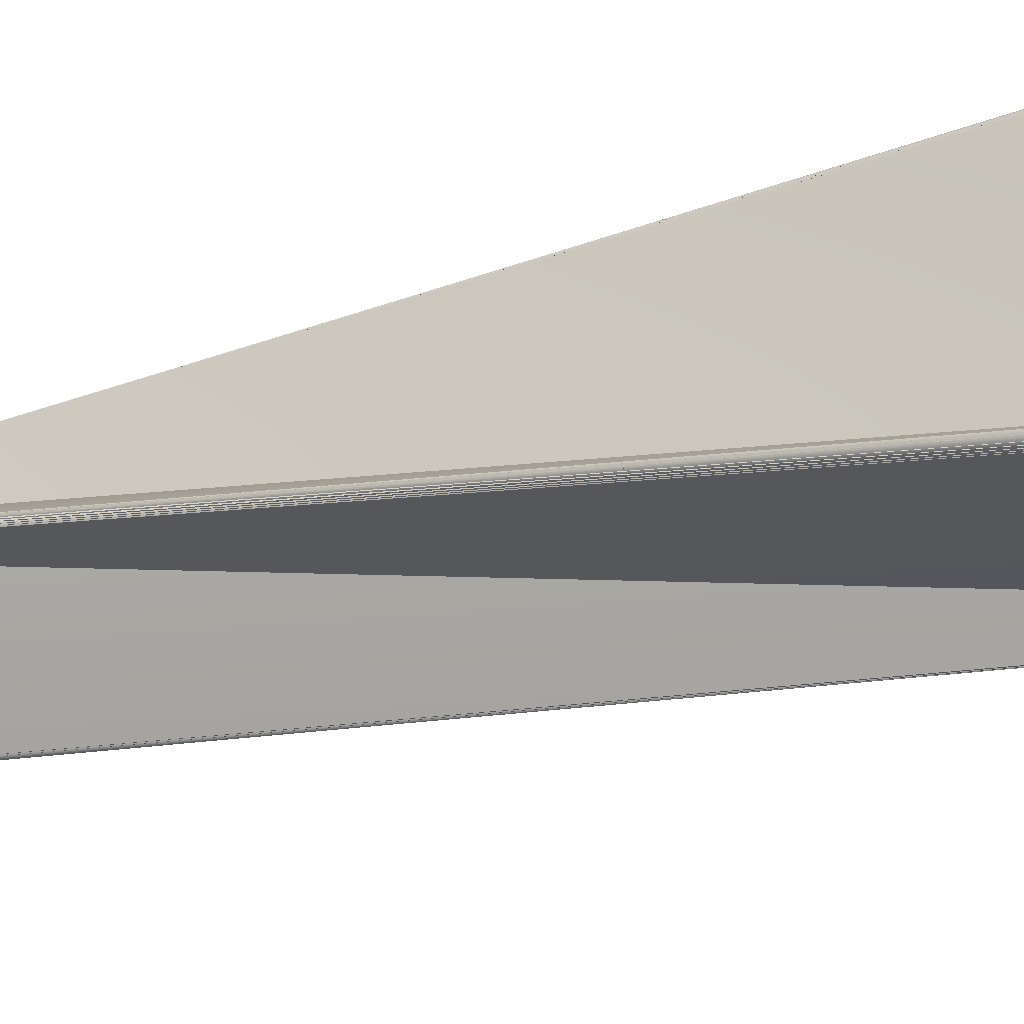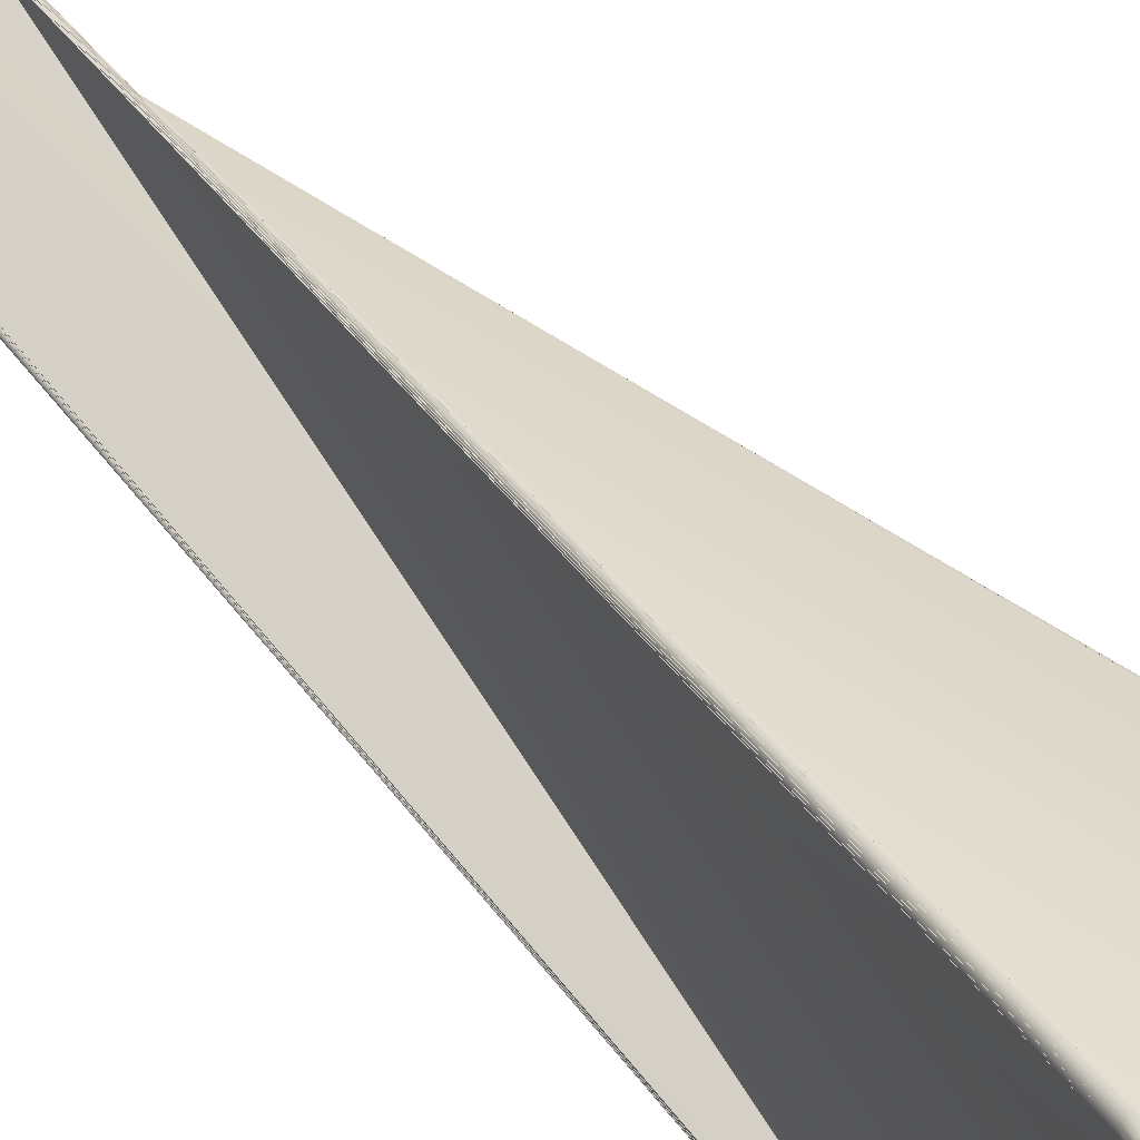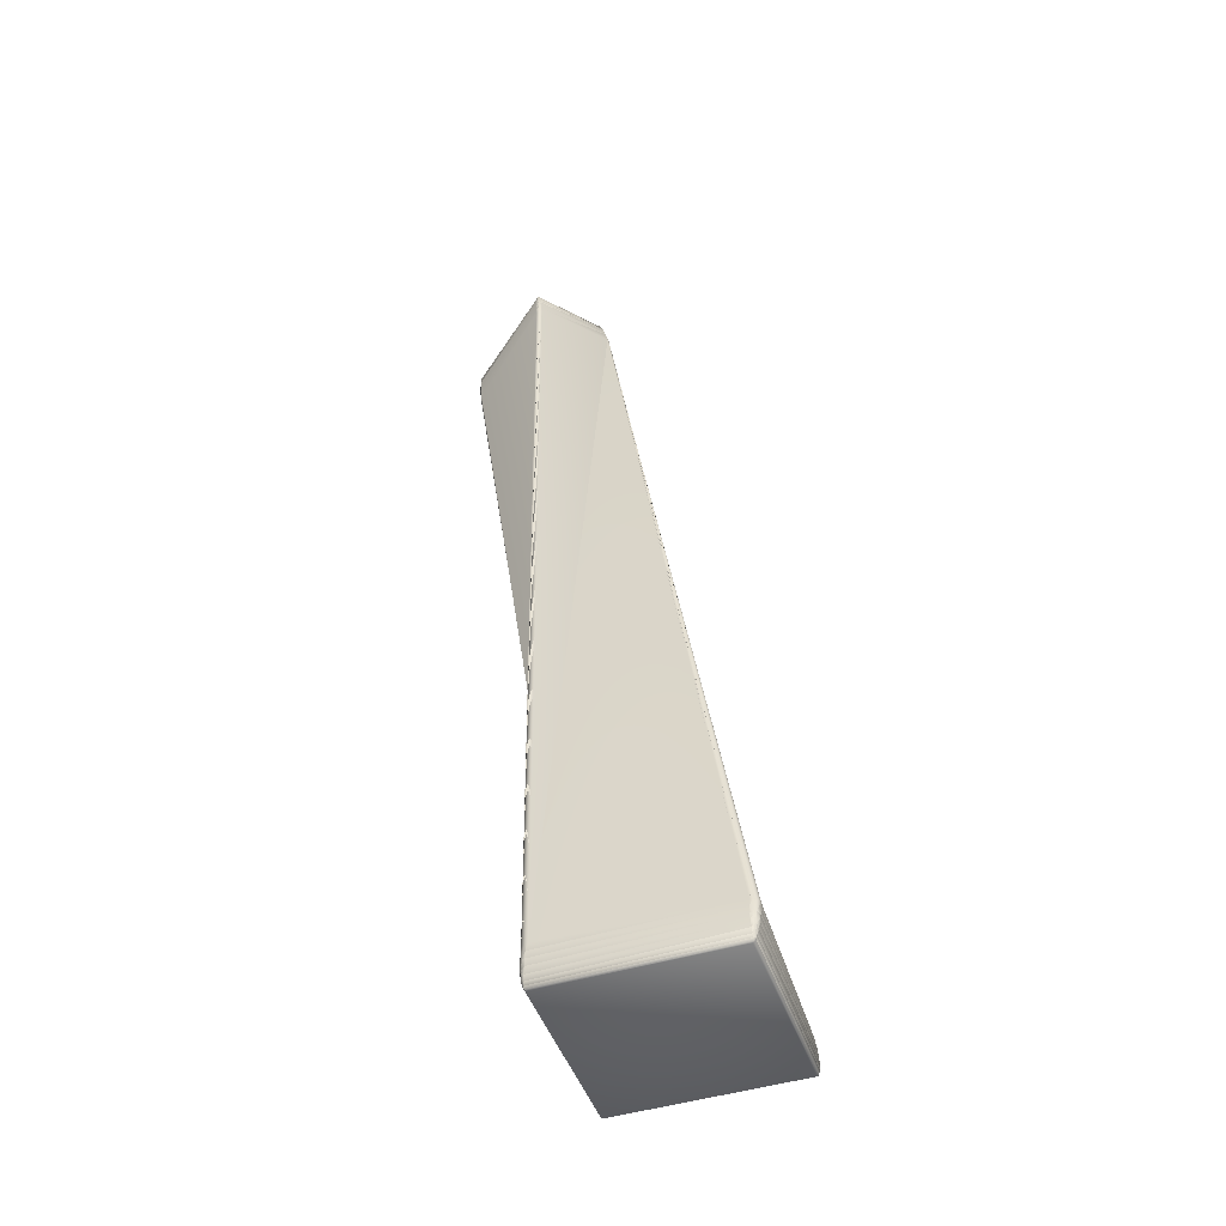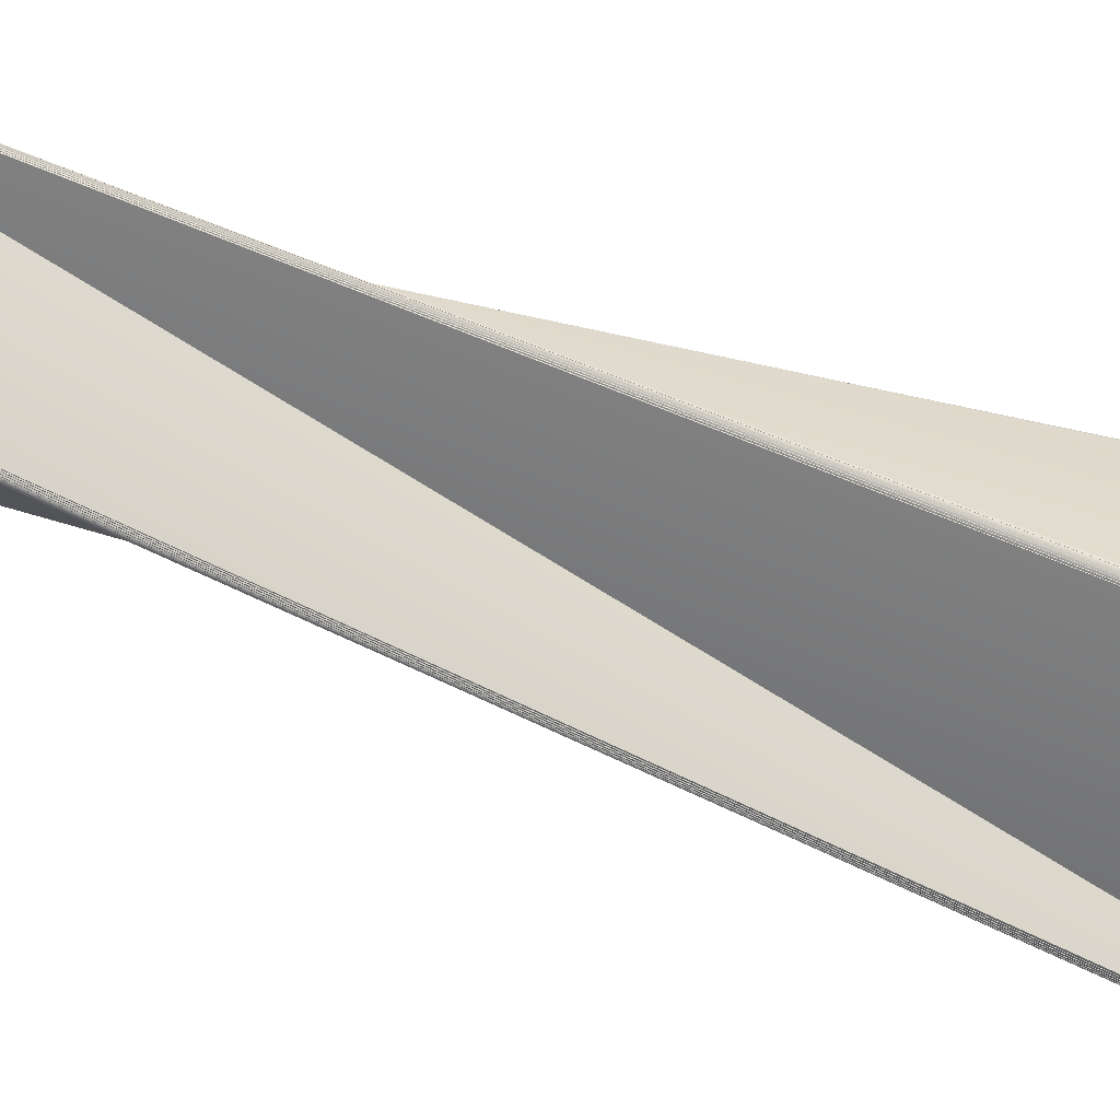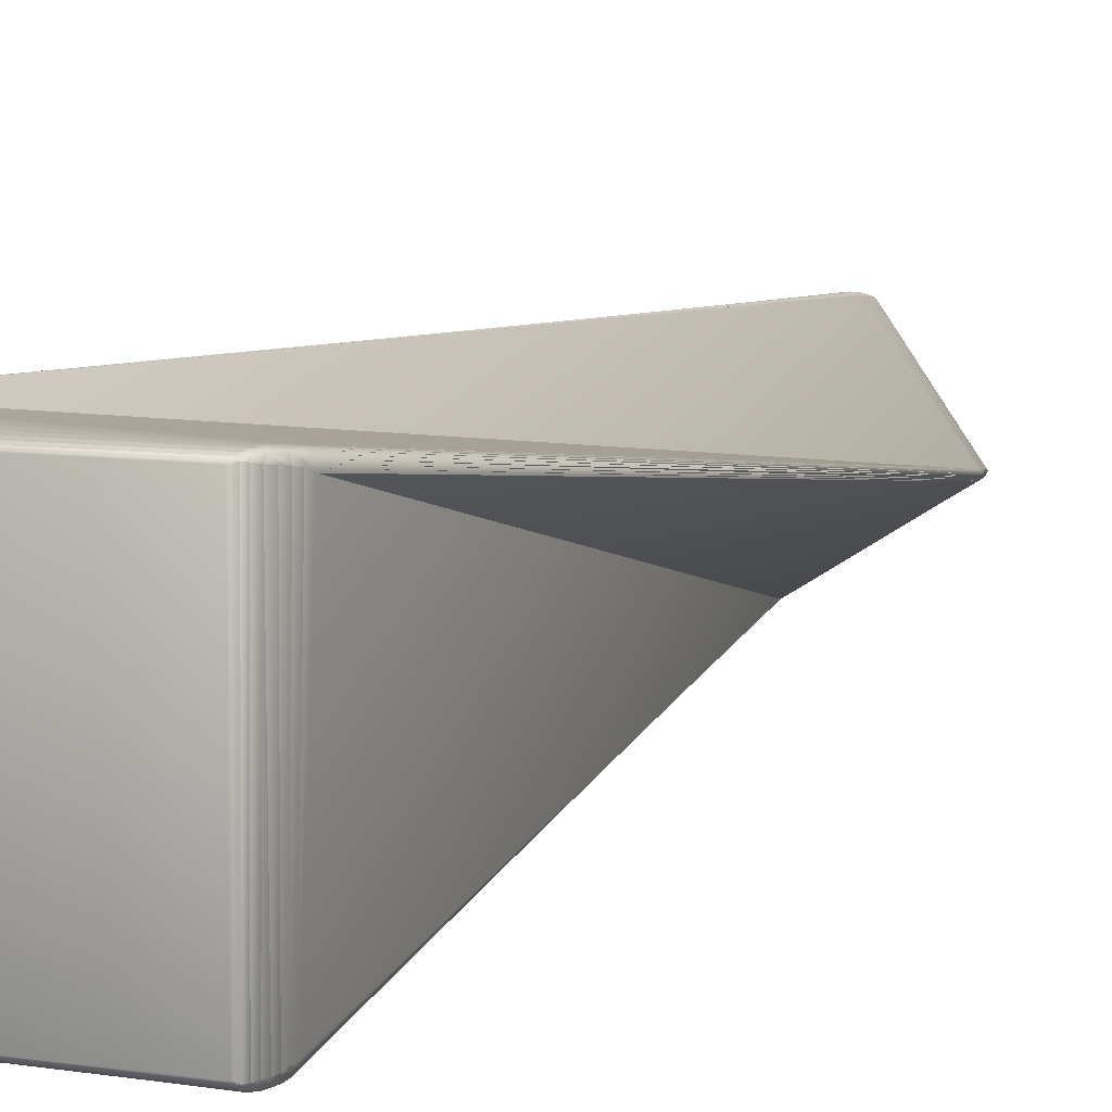
<metadata>
{"format":"obj","ext":"obj","renderer":"f3d","projection":"perspective","resolution":1024,"background":"white","views":[{"elev":-25.0,"azim":-58.3,"up":"+Z"},{"elev":34.2,"azim":-25.9,"up":"+Z"},{"elev":-47.0,"azim":19.0,"up":"+Y"},{"elev":-55.2,"azim":-103.5,"up":"+Z"},{"elev":7.1,"azim":26.2,"up":"+Z"}]}
</metadata>
<code>
o 000_Box
g Box
v -26.5 95.46 -7.027
v -26.36 95.71 -7.021
v -26.4 95.28 -7.083
v -26.68 96.15 -6.843
v -26.64 95.62 -6.92
v -31.69 92.94 1.734
v -1.853 1.5 9.494
v -2.081 1.241 9.583
v -2.071 0.677 9.524
v -31.72 92.41 1.657
v -31.72 92.55 1.841
v -31.73 91.93 1.818
v -31.71 92.17 1.888
v -20.66 0.634 9.654
v -20.6 1.163 9.82
v -26.47 96.28 -6.89
v -26.61 96.36 -6.852
v -20.78 0.772 9.648
v -20.8 1.403 9.786
v -26.68 96.49 -6.781
v -20.97 1.402 9.626
v -20.89 1.635 9.753
v -1.74 1.749 9.408
v -1.782 0.677 9.231
v -1.645 1.243 9.136
v -1.921 0.325 9.289
v -2.065 0.325 9.434
v -31.65 93.29 1.796
v -20.71 0.304 9.496
v -31.62 93.31 1.903
v -26.58 96.56 -6.805
v -20.96 0.633 9.364
v -26.66 96.7 -6.73
v -31.6 93.5 1.847
v -31.63 92.46 1.99
v -31.51 93.68 1.825
v -26.65 96.83 -6.619
v -2.061 0.128 9.322
v -18.69 102.1 -1.754
v -18.43 101.2 -1.834
v -20.73 0.12 9.347
v -20.85 0.304 9.353
v -18.76 102.2 -1.702
v -18.87 102.3 -1.684
v -21.05 1.161 9.384
v -23.27 99.13 6.477
v -23.3 99.05 6.547
v -2.06 0.065 9.191
v -2.201 -0 9.2
v -23.25 98.81 6.663
v -20.6 -0 9.2
v -20.74 0.061 9.203
v -23.3 97.87 6.829
v -18.8 102.3 -1.644
v -23.2 99.11 6.516
v -1.909 0.677 -9.362
v -1.878 1.242 -9.38
v -1.982 0.325 -9.352
v -2.072 0.065 -9.203
v -2.201 0 -9.2
v -20.6 0 -9.2
v -20.75 0.061 -9.191
v -20.91 0.304 -9.29
v -21.09 0.633 -9.233
v -21.28 1.131 -9.029
v -23.26 98.45 6.752
v -18.21 100.9 -1.674
v -18.66 102.1 -1.654
v -2.085 0.128 -9.346
v -20.75 0.12 -9.322
v -23.15 98.88 6.631
v -23.19 97.82 6.885
v -18.48 101.7 -1.648
v -1.981 1.499 -9.622
v -23.06 98.58 6.69
v -2.127 0.325 -9.495
v -22.98 97.96 6.82
v -20.77 0.304 -9.435
v -18.36 101.3 -1.526
v -23.03 97.5 6.939
v -26.15 95.23 -7.093
v -26.29 94.76 -7.163
v -21.27 1.247 -9.242
v -2.104 0.825 -9.646
v -18.3 100.6 -1.881
v -2.203 0.676 -9.652
v -18.12 100.5 -1.729
v -20.8 0.634 -9.526
v -18.05 100.3 -1.65
v -26.18 94.25 -7.23
v -25.84 94 -7.247
v -21.09 1.017 -9.429
v -18.13 99.9 -1.874
v -2.145 1.498 -9.782
v -2.079 1.747 -9.747
v -17.96 99.86 -1.709
v -2.325 1.24 -9.816
v -17.91 99.76 -1.623
v -20.84 1.162 -9.587
v -26.06 93.74 -7.288
v -17.96 99.22 -1.854
v -17.81 99.25 -1.682
v -21.23 1.633 -9.414
v -17.77 99.21 -1.593
v -21.44 1.9 -9.164
v -25.85 93.28 -7.342
v -25.94 93.22 -7.336
v -21.46 1.813 -8.924
v -25.76 93.33 -7.33
v -21.09 1.837 9.437
v -25.69 93.38 -7.304
v -25.62 93.42 -7.266
v -20.98 2.018 9.698
v -17.8 98.53 -1.821
v -17.75 98.57 -1.776
v -21.52 2.629 -9.202
v -21.43 2.746 -9.32
v -17.7 98.6 -1.719
v -21.6 2.494 -8.818
v -17.63 98.65 -1.56
v -2.346 4.132 -9.827
v -2.461 4.13 -9.961
v -21.09 2.513 9.485
v -2.271 4.133 -9.691
v -20.98 2.634 9.756
v -2.227 4.134 -9.554
v -20.86 2.751 9.893
v -2.209 4.134 -9.416
v -1.455 4.145 8.595
v -21.7 3.174 -8.713
v -1.462 4.145 8.734
v -21.06 3.189 9.528
v -1.494 4.144 8.874
v -1.557 4.143 9.016
v -1.661 4.142 9.159
v -2.24 2.939 -9.883
v -21.68 3.856 -9.029
v -21.58 3.858 -9.172
v -21.75 3.856 -8.887
v -21.78 3.855 -8.747
v -21.79 3.855 -8.608
v -2.075 3.404 -9.38
v -21.03 3.866 9.429
v -21.01 3.866 9.567
v -20.97 3.867 9.704
v -20.89 3.868 9.84
v -1.459 3.419 8.839
v -20.78 3.869 9.974
v -31.61 89.8 1.786
v -31.64 89.78 1.69
v -31.61 90.45 1.899
v -31.51 89.86 1.922
v -31.45 89.9 1.97
v -23.12 95.01 7.162
v -23.05 95.05 7.194
v -22.98 95.09 7.214
v -22.9 95.14 7.219
v -22.81 95.2 7.205
v -31.68 90.31 1.727
v -1.555 3.482 9.109
v -31.53 91.2 2.03
v -23.18 95.71 7.1
v -23.04 95.77 7.153
v -22.86 95.78 7.153
v -1.986 2.688 -9.476
v -31.71 90.84 1.761
v -31.64 91.07 1.928
v -1.485 2.693 8.942
v -1.669 2.945 9.311
v -23.23 96.43 7.026
v -2.032 2.158 -9.691
v -22.92 96.36 7.092
v -1.91 1.965 -9.431
v -1.543 1.968 9.041
v -31.73 91.38 1.792
v -1.569 2.038 9.158
v -23.27 97.14 6.938
v -31.74 91.66 1.653
v -31.69 91.78 1.527
v -26.58 94.97 -6.955
v -26.4 94.88 -7.116
v -31.73 90.95 1.676
v -31.67 91.11 1.461
v -26.47 94.33 -7.03
v -20.54 1.84 9.962
v -26.28 94.3 -7.19
v -2.194 1.94 9.603
v -31.7 90.36 1.633
v -1.818 2.159 9.477
v -31.59 89.81 1.352
v -26.35 93.69 -7.096
v -20.74 2.637 9.98
v -26.16 93.73 -7.254
v -20.48 2.518 10.06
v -2.195 2.671 9.569
v -31.66 89.78 1.59
v -1.798 2.819 9.43
v -31.65 89.78 1.502
v -31.62 89.79 1.423
v -26.1 93.12 -7.266
v -26.16 93.09 -7.214
v -21.45 3.86 -9.288
v -20.42 3.197 10.13
v -21.31 3.862 -9.362
v -2.198 3.402 9.504
v -21.17 3.864 -9.406
v -21.04 3.866 -9.424
v -1.795 4.14 9.275
v -20.64 3.871 10.08
v -20.49 3.873 10.14
v -20.35 3.875 10.17
v -3.024 4.122 -10.17
v -20.21 3.877 10.18
v -2.205 4.134 9.412
v -2.067 4.136 9.394
v -2.885 4.124 -10.16
v -1.93 4.138 9.349
v -2.745 4.126 -10.13
v -22.72 95.26 7.17
v -22.65 95.31 7.123
v -22.6 95.34 7.068
v -22.55 95.37 7.007
v -17.68 98.61 -1.248
v -17.65 98.63 -1.313
v -17.63 98.65 -1.386
v -17.62 98.65 -1.467
v -2.604 4.128 -10.06
v -22.63 96.07 6.944
v -21.29 2.631 -9.439
v -17.77 99.27 -1.505
v -22.85 96.53 7.045
v -21.09 3.189 -9.496
v -22.84 97.41 6.855
v -2.874 3.395 -10.13
v -17.98 99.99 -1.408
v -2.473 3.471 -10.03
v -21.01 2.513 -9.56
v -21.06 1.903 -9.554
v -2.726 2.666 -10.06
v -2.352 2.814 -9.971
v -18.16 100.6 -1.463
v -20.93 1.838 -9.594
v -2.579 1.938 -9.962
v -2.344 2.033 -9.933
f 1 2 3
f 4 1 5
f 6 4 5
f 7 8 9
f 6 5 10
f 11 6 10
f 11 10 12
f 13 11 12
f 8 14 9
f 8 15 14
f 16 2 1
f 17 16 1
f 15 18 14
f 15 19 18
f 17 1 4
f 20 17 4
f 19 21 18
f 19 22 21
f 23 24 25
f 23 7 24
f 7 26 24
f 7 9 26
f 9 27 26
f 28 20 4
f 28 4 6
f 28 6 11
f 9 29 27
f 9 14 29
f 30 28 11
f 13 30 11
f 31 16 17
f 14 18 29
f 18 32 29
f 33 31 17
f 18 21 32
f 33 17 20
f 34 33 20
f 34 20 28
f 30 34 28
f 35 30 13
f 36 37 33
f 26 27 38
f 36 33 34
f 39 40 2
f 27 41 38
f 27 29 41
f 39 2 16
f 39 16 31
f 29 42 41
f 43 39 31
f 29 32 42
f 43 31 33
f 44 43 33
f 32 21 45
f 44 33 37
f 46 44 37
f 46 37 36
f 47 46 36
f 47 36 34
f 26 38 48
f 38 49 48
f 50 47 34
f 38 51 49
f 38 41 51
f 41 52 51
f 50 34 30
f 41 42 52
f 53 50 30
f 53 30 35
f 54 43 44
f 55 54 44
f 55 44 46
f 25 56 57
f 25 24 56
f 24 58 56
f 24 26 58
f 26 59 58
f 26 48 59
f 48 60 59
f 48 49 60
f 49 61 60
f 49 51 61
f 51 62 61
f 51 52 62
f 52 63 62
f 52 42 63
f 42 64 63
f 42 32 64
f 32 65 64
f 32 45 65
f 55 46 47
f 50 55 47
f 66 50 53
f 39 67 40
f 68 39 43
f 58 59 69
f 68 43 54
f 59 60 69
f 60 70 69
f 60 61 70
f 71 68 54
f 61 62 70
f 62 63 70
f 71 54 55
f 50 71 55
f 72 66 53
f 73 67 39
f 73 39 68
f 57 56 74
f 75 73 68
f 75 68 71
f 56 58 76
f 75 71 50
f 58 69 76
f 77 75 50
f 77 50 66
f 69 78 76
f 69 70 78
f 72 77 66
f 79 67 73
f 70 63 78
f 77 79 73
f 77 73 75
f 80 77 72
f 81 82 3
f 64 65 83
f 81 3 2
f 74 56 84
f 85 81 2
f 56 76 84
f 76 86 84
f 85 2 40
f 87 85 40
f 87 40 67
f 76 88 86
f 76 78 88
f 89 87 67
f 90 82 81
f 91 90 81
f 78 63 88
f 63 92 88
f 63 64 92
f 64 83 92
f 93 91 81
f 74 94 95
f 74 84 94
f 93 81 85
f 96 93 85
f 84 97 94
f 84 86 97
f 96 85 87
f 98 96 87
f 86 99 97
f 86 88 99
f 98 87 89
f 91 100 90
f 101 91 93
f 102 101 93
f 88 103 99
f 88 92 103
f 102 93 96
f 92 83 103
f 104 102 96
f 103 83 105
f 104 96 98
f 106 107 100
f 83 108 105
f 83 65 108
f 109 106 100
f 109 100 91
f 65 110 108
f 65 45 110
f 111 109 91
f 112 111 91
f 45 113 110
f 45 21 113
f 114 112 91
f 114 91 101
f 21 22 113
f 115 114 101
f 103 116 117
f 103 105 116
f 118 115 101
f 118 101 102
f 105 119 116
f 105 108 119
f 120 102 104
f 121 122 107
f 108 123 119
f 108 110 123
f 121 107 106
f 124 121 106
f 110 125 123
f 110 113 125
f 124 106 109
f 126 124 109
f 113 127 125
f 113 22 127
f 126 109 111
f 128 126 111
f 128 111 112
f 129 128 112
f 129 112 114
f 116 119 130
f 131 129 114
f 131 114 115
f 119 132 130
f 119 123 132
f 133 131 115
f 133 115 118
f 123 125 132
f 134 133 118
f 134 118 102
f 135 134 102
f 135 102 120
f 136 122 121
f 117 137 138
f 117 116 137
f 116 139 137
f 124 136 121
f 116 140 139
f 116 130 140
f 130 141 140
f 142 124 126
f 130 143 141
f 130 132 143
f 132 144 143
f 142 126 128
f 132 145 144
f 132 125 145
f 125 146 145
f 147 142 128
f 125 148 146
f 125 127 148
f 138 149 150
f 138 137 149
f 137 151 149
f 137 139 151
f 139 152 151
f 139 140 152
f 140 153 152
f 140 141 153
f 141 154 153
f 141 143 154
f 143 155 154
f 143 144 155
f 144 156 155
f 144 145 156
f 145 157 156
f 145 146 157
f 146 158 157
f 146 148 158
f 150 151 159
f 150 149 151
f 147 128 129
f 147 129 131
f 160 147 131
f 160 131 133
f 152 161 151
f 152 153 161
f 153 162 161
f 153 154 162
f 160 133 134
f 154 155 162
f 155 163 162
f 155 156 163
f 135 160 134
f 156 157 163
f 157 164 163
f 157 158 164
f 165 136 124
f 159 151 166
f 151 167 166
f 165 124 142
f 168 165 142
f 168 142 147
f 151 161 167
f 168 147 160
f 169 168 160
f 161 162 170
f 169 160 135
f 171 95 136
f 162 172 170
f 162 163 172
f 171 136 165
f 173 171 165
f 174 173 165
f 163 164 172
f 166 167 175
f 174 165 168
f 176 174 168
f 176 168 169
f 23 176 169
f 74 95 171
f 57 74 171
f 167 161 35
f 161 177 35
f 161 170 177
f 57 171 173
f 25 57 173
f 170 80 177
f 170 172 80
f 25 173 174
f 25 174 176
f 23 25 176
f 178 175 12
f 175 13 12
f 175 167 13
f 178 12 10
f 179 178 10
f 167 35 13
f 180 179 10
f 180 10 5
f 181 180 5
f 181 5 1
f 35 177 53
f 82 181 1
f 82 1 3
f 177 72 53
f 177 80 72
f 182 166 175
f 182 175 178
f 183 182 178
f 183 178 179
f 184 183 179
f 184 179 180
f 19 185 22
f 186 184 180
f 186 180 181
f 19 15 185
f 90 186 181
f 90 181 82
f 15 187 185
f 15 8 187
f 188 159 166
f 188 166 182
f 8 189 187
f 190 188 182
f 190 182 183
f 8 7 189
f 7 23 189
f 191 190 183
f 22 192 127
f 191 183 184
f 193 191 184
f 22 185 192
f 185 194 192
f 193 184 186
f 100 193 186
f 100 186 90
f 185 195 194
f 185 187 195
f 196 150 159
f 196 159 188
f 187 197 195
f 187 189 197
f 198 196 188
f 199 198 188
f 189 169 197
f 189 23 169
f 199 188 190
f 200 201 191
f 200 191 193
f 107 193 100
f 202 138 150
f 192 194 203
f 202 150 196
f 204 202 196
f 194 205 203
f 194 195 205
f 204 196 198
f 206 204 198
f 195 197 205
f 206 198 199
f 207 206 199
f 207 199 190
f 197 135 208
f 197 169 135
f 127 209 148
f 127 192 209
f 192 210 209
f 192 203 210
f 203 211 210
f 212 207 190
f 203 213 211
f 212 190 191
f 203 214 213
f 203 205 214
f 205 215 214
f 216 212 191
f 205 217 215
f 205 197 217
f 197 208 217
f 216 191 201
f 218 216 201
f 218 201 200
f 148 219 158
f 148 209 219
f 209 220 219
f 209 210 220
f 210 221 220
f 210 211 221
f 211 222 221
f 211 213 222
f 213 223 222
f 213 214 223
f 214 224 223
f 214 215 224
f 215 225 224
f 215 217 225
f 217 226 225
f 217 208 226
f 208 120 226
f 208 135 120
f 227 218 200
f 158 219 164
f 219 228 164
f 219 220 228
f 227 200 193
f 220 221 228
f 122 227 193
f 221 222 228
f 222 223 228
f 122 193 107
f 229 117 138
f 229 138 202
f 224 230 223
f 224 225 230
f 229 202 204
f 225 226 230
f 226 104 230
f 226 120 104
f 164 231 172
f 232 229 204
f 232 204 206
f 164 228 231
f 228 233 231
f 232 206 207
f 234 232 207
f 234 207 212
f 228 235 233
f 228 223 235
f 234 212 216
f 236 234 216
f 236 216 218
f 223 230 235
f 236 218 227
f 122 236 227
f 230 98 235
f 230 104 98
f 172 231 80
f 237 238 229
f 237 229 232
f 239 237 232
f 239 232 234
f 240 239 234
f 240 234 236
f 136 240 236
f 136 236 122
f 233 235 241
f 238 103 117
f 238 117 229
f 242 238 237
f 243 242 237
f 243 237 239
f 244 243 239
f 235 89 241
f 235 98 89
f 244 239 240
f 80 231 77
f 95 244 240
f 231 233 77
f 95 240 136
f 99 103 238
f 99 238 242
f 97 99 242
f 233 79 77
f 233 241 79
f 97 242 243
f 94 97 243
f 94 243 244
f 95 94 244
f 241 89 67
f 241 67 79

</code>
